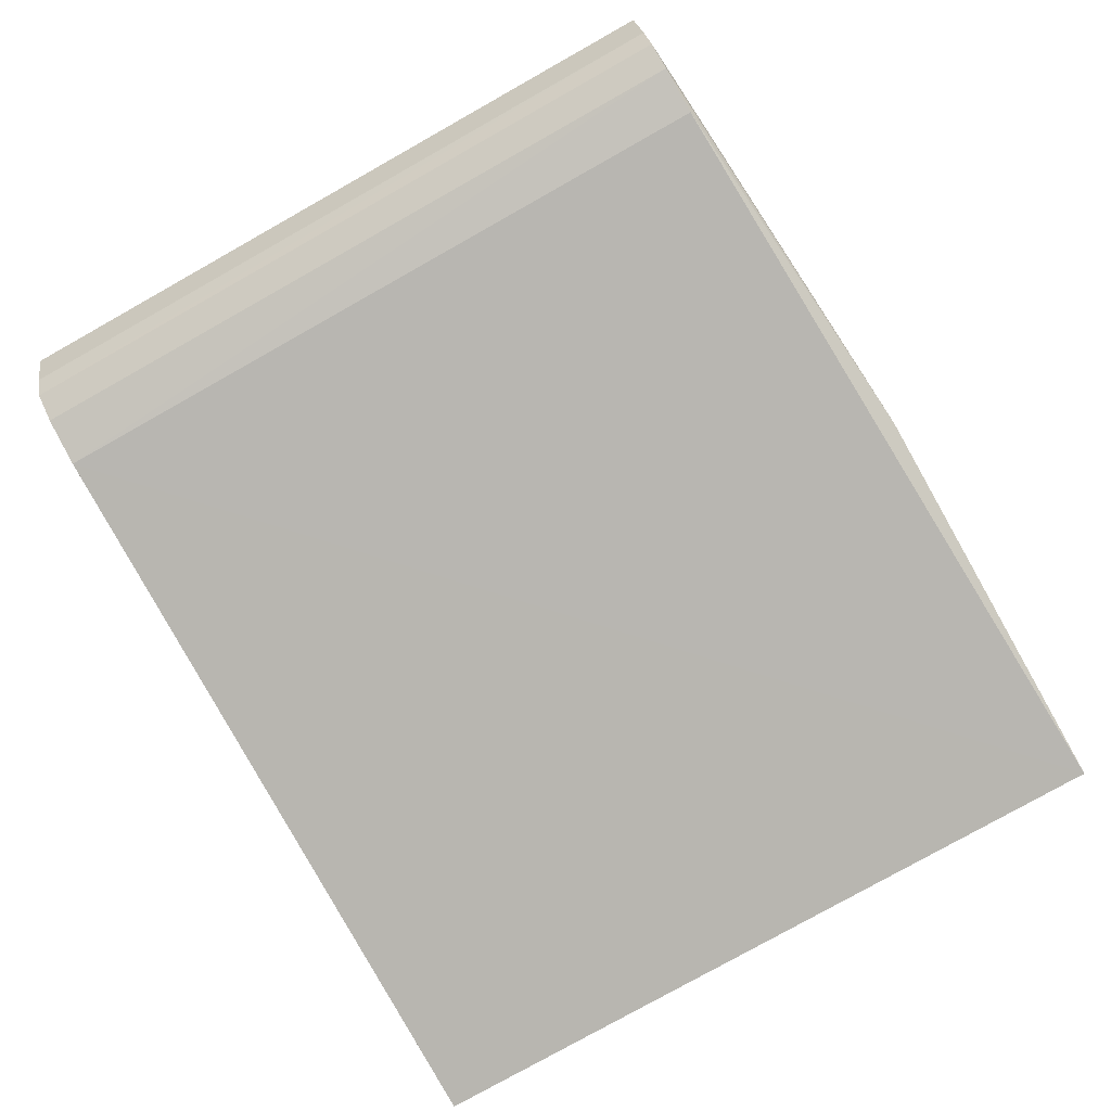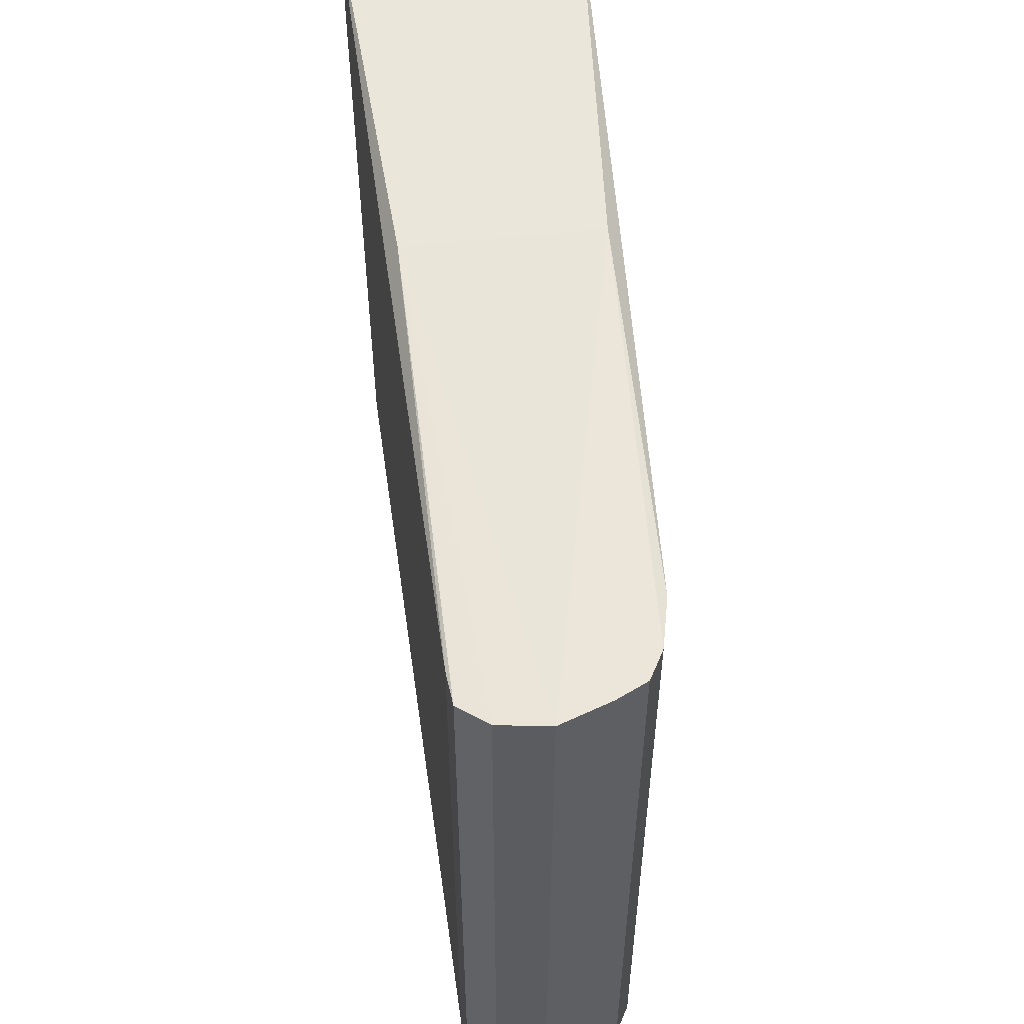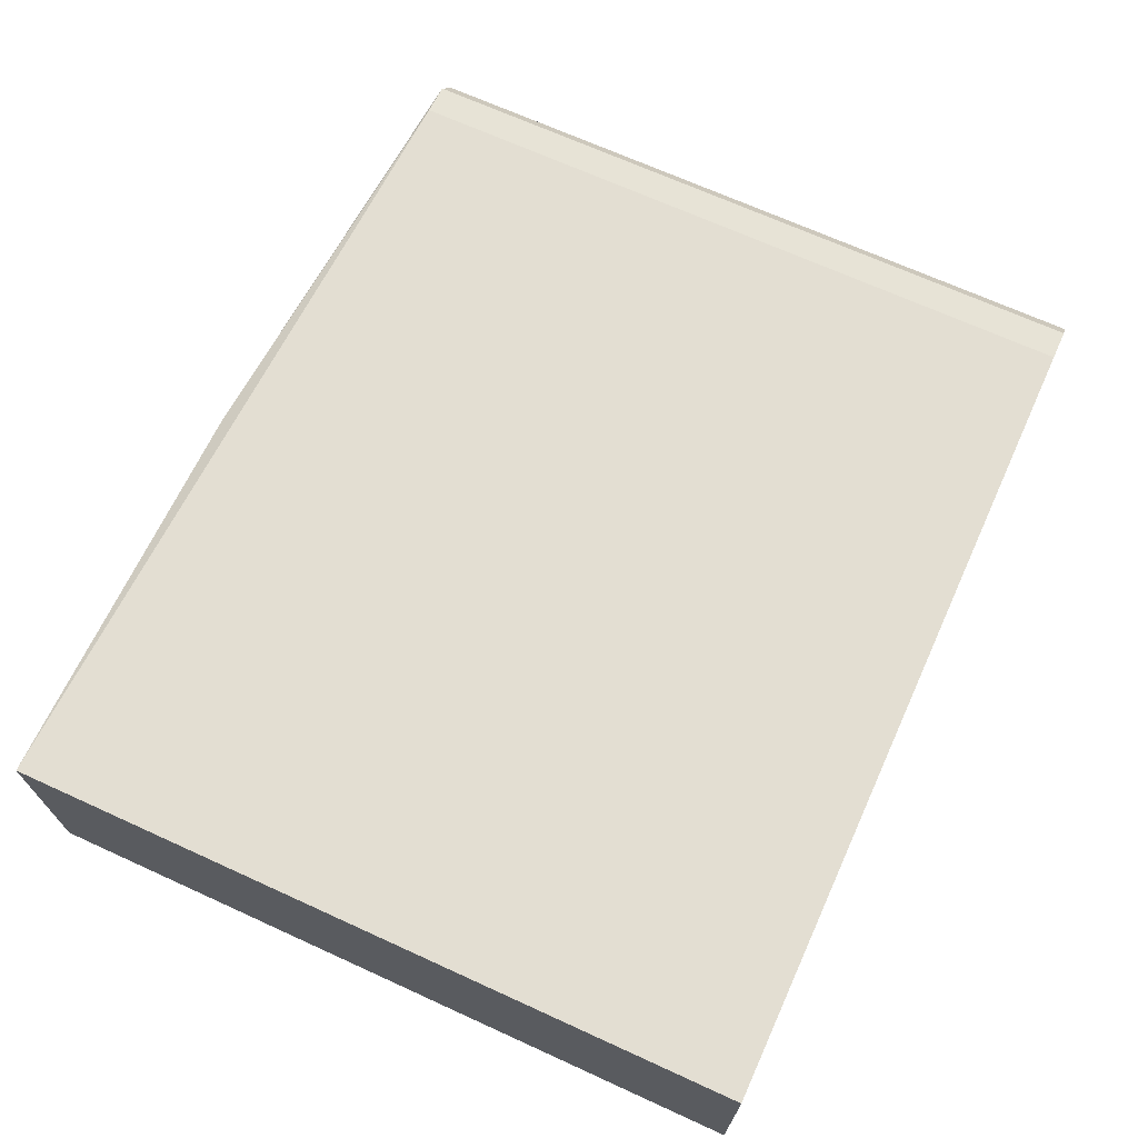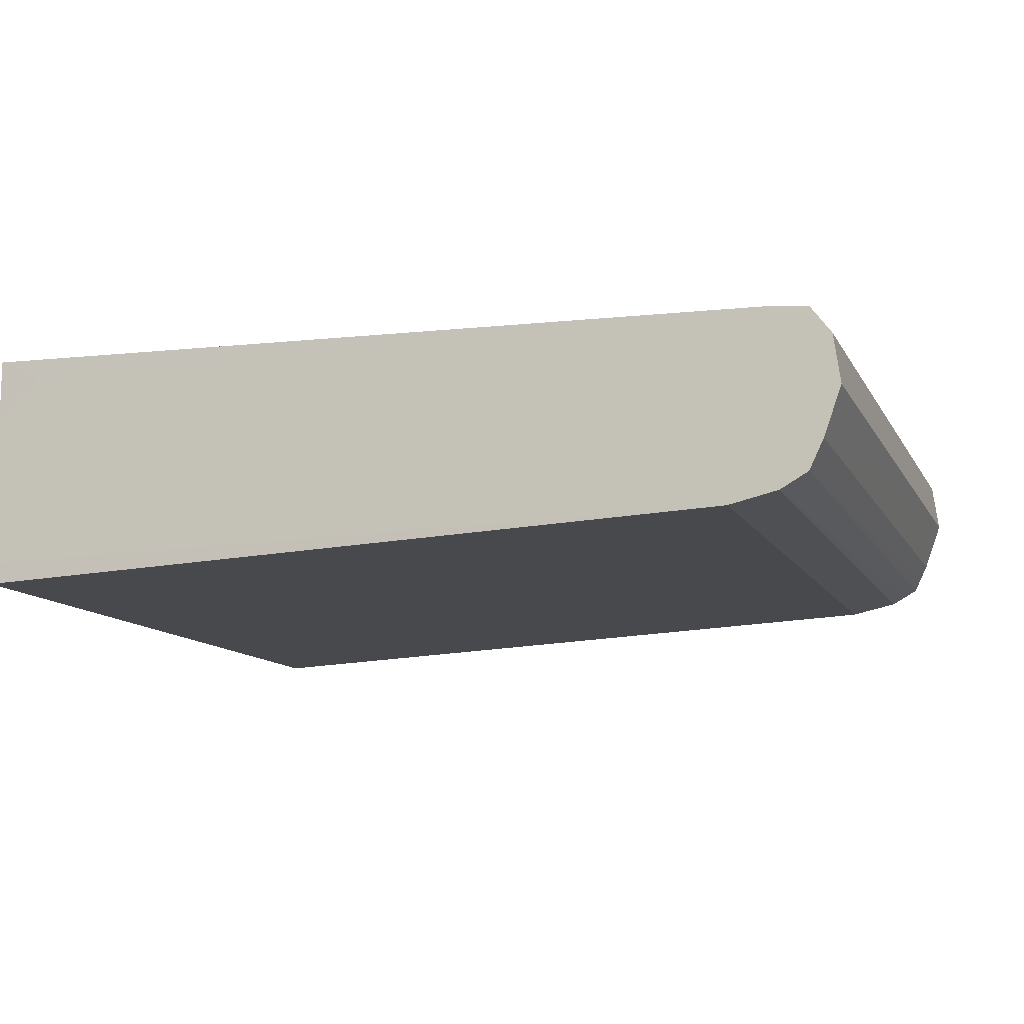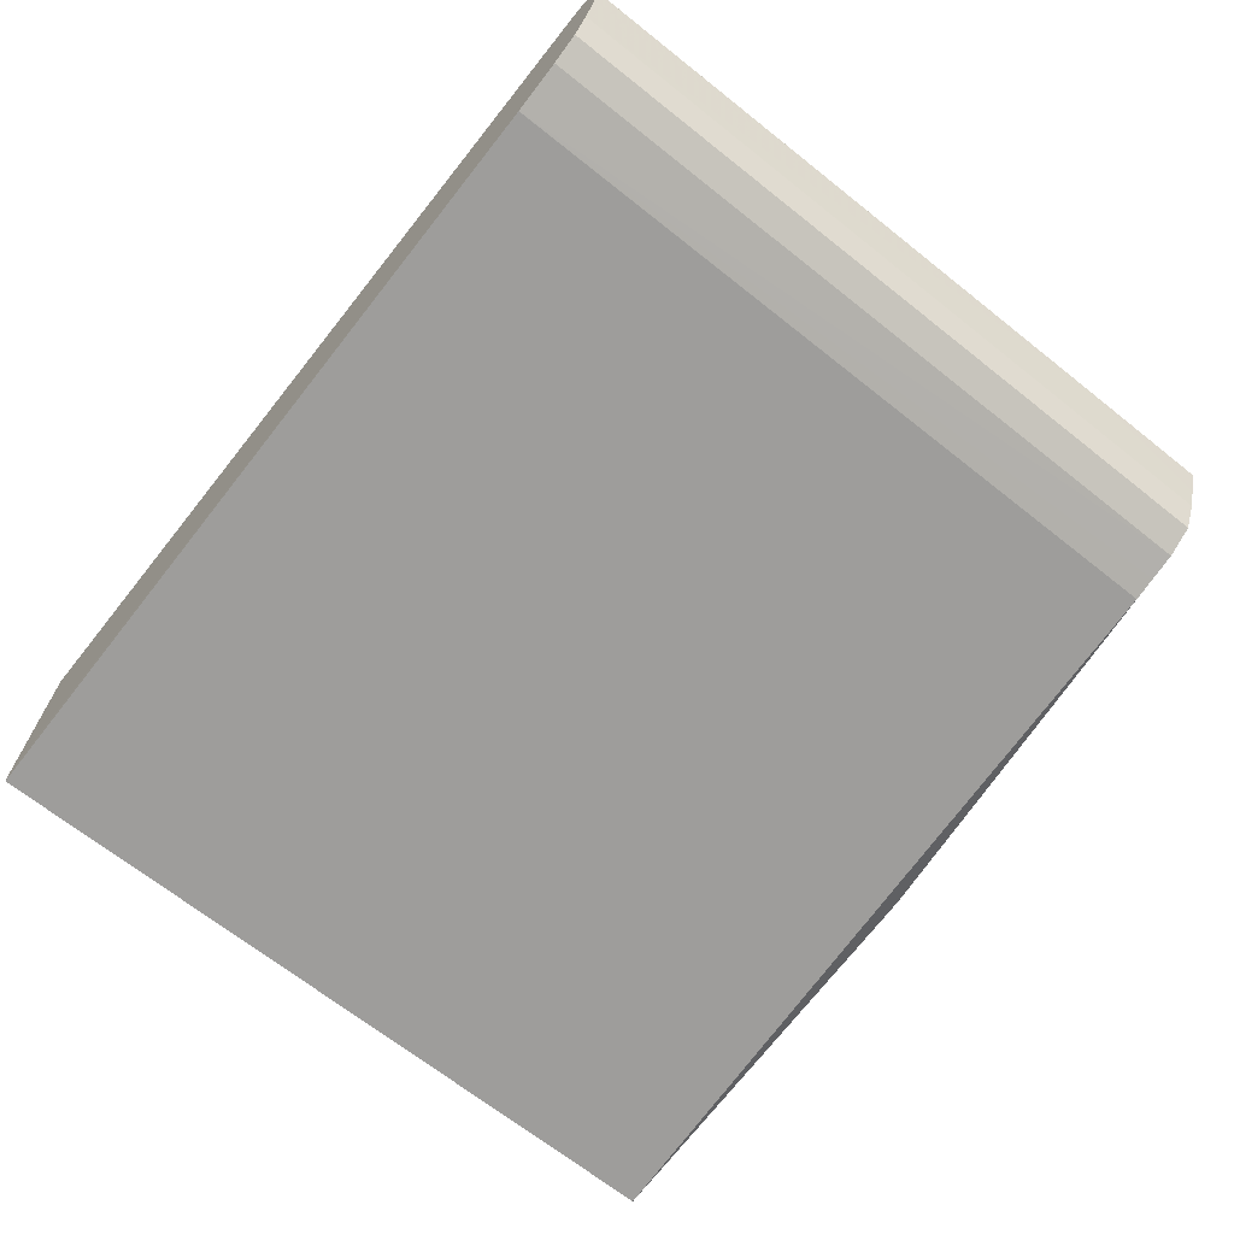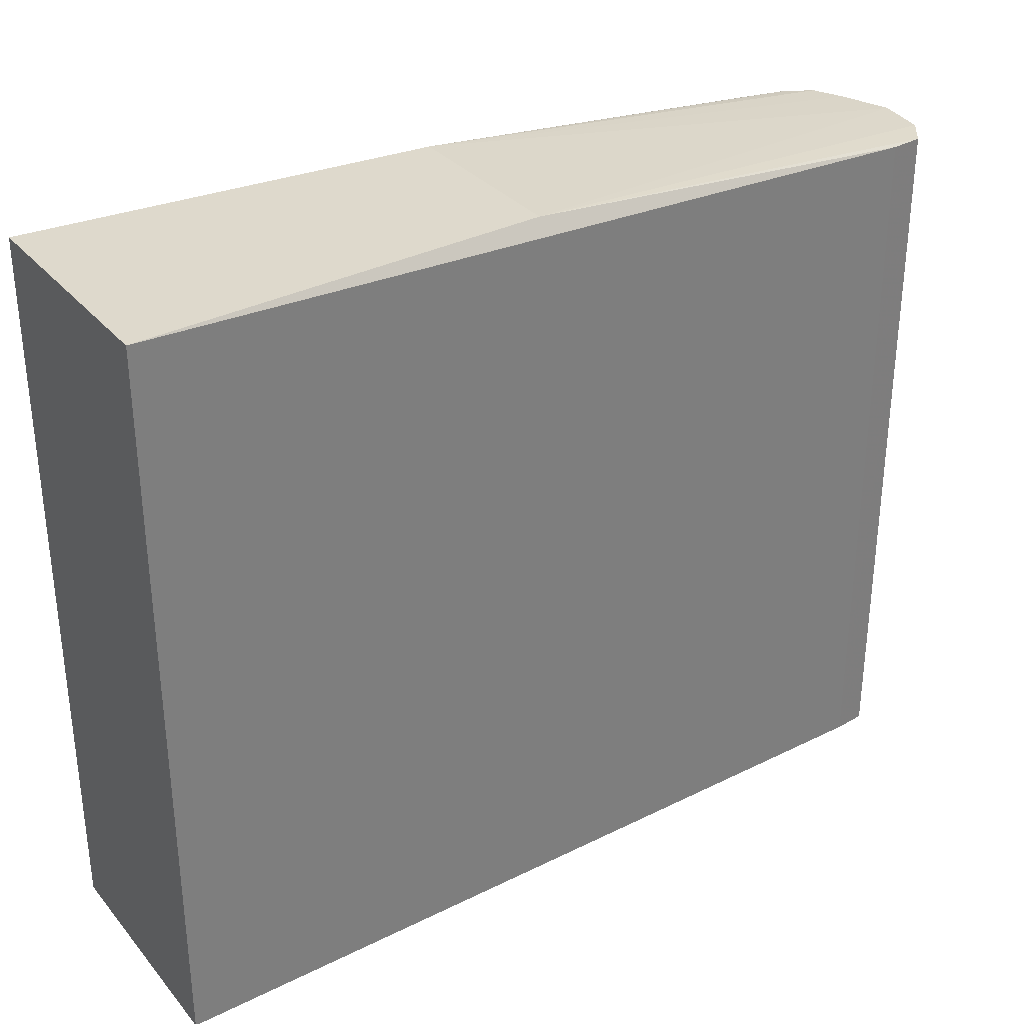
<metadata>
{"format":"obj","ext":"obj","renderer":"f3d","projection":"perspective","resolution":1024,"background":"white","views":[{"elev":-79.6,"azim":119.3,"up":"+Z"},{"elev":54.8,"azim":83.4,"up":"+Y"},{"elev":69.0,"azim":-65.5,"up":"+Z"},{"elev":-11.6,"azim":18.9,"up":"+Z"},{"elev":-68.7,"azim":51.6,"up":"+Z"},{"elev":32.2,"azim":-33.2,"up":"+Y"}]}
</metadata>
<code>
v -0.2795 -0.1079 0.9513
v -0.2795 -0.1079 0.8275
v -0.5503 -0.1079 0.9657
v -0.002172 -0.1287 0.9513
v 0.01917 -0.1287 0.949
v 0.03292 -0.1287 0.9306
v 0.03528 -0.1287 0.9132
v 0.03729 -0.1287 0.8982
v 0.03102 -0.1287 0.8808
v 0.02555 -0.1287 0.8658
v 0.02049 -0.1287 0.8554
v 0.01606 -0.1287 0.8464
v 0.006284 -0.1287 0.8409
v -0.002172 -0.1287 0.8363
v -0.01954 -0.1287 0.8325
v -0.03456 -0.1287 0.8293
v -0.5503 -0.1079 0.8079
v -0.5503 -0.6001 0.9657
v -0.002172 -0.6002 0.9513
v 0.01917 -0.211 0.949
v 0.03292 -0.211 0.9306
v 0.03735 -0.211 0.8982
v 0.02555 -0.6002 0.8658
v 0.01606 -0.6002 0.846
v -0.002172 -0.6002 0.8358
v -0.03438 -0.6002 0.8285
v -0.03456 -0.6002 0.8284
v -0.5503 -0.6001 0.8081
v -0.5503 -0.6002 0.9266
v -0.5209 -0.6002 0.9518
v 0.01911 -0.6002 0.949
v 0.03286 -0.6002 0.9306
v 0.03729 -0.6002 0.8983
v 0.03729 -0.6002 0.8982
v -0.06671 -0.6002 0.8279
v -0.5436 -0.6002 0.8224
v -0.5503 -0.6002 0.8233
f 1 2 17
f 1 17 3
f 1 3 4
f 1 4 5
f 1 5 6
f 1 6 7
f 1 7 8
f 1 8 2
f 2 8 9
f 2 9 10
f 2 10 11
f 2 11 12
f 2 12 13
f 2 13 14
f 2 14 15
f 2 15 16
f 2 16 17
f 3 17 28
f 3 28 37
f 3 37 29
f 3 29 18
f 3 18 19
f 3 19 4
f 4 19 20
f 4 20 5
f 5 20 21
f 5 21 6
f 6 21 22
f 6 22 7
f 7 22 8
f 8 22 9
f 9 22 10
f 10 23 24
f 10 24 11
f 10 22 23
f 11 24 12
f 12 24 25
f 12 25 13
f 13 25 14
f 14 25 26
f 14 26 15
f 15 26 16
f 16 27 17
f 16 26 27
f 17 27 28
f 18 29 30
f 18 30 19
f 19 31 20
f 19 30 29
f 19 29 37
f 19 37 36
f 19 36 35
f 19 35 27
f 19 27 26
f 19 26 25
f 19 25 24
f 19 24 23
f 19 23 34
f 19 34 33
f 19 33 32
f 19 32 31
f 20 31 32
f 20 32 21
f 21 32 33
f 21 33 22
f 22 33 34
f 22 34 23
f 27 35 28
f 28 36 37
f 28 35 36

</code>
